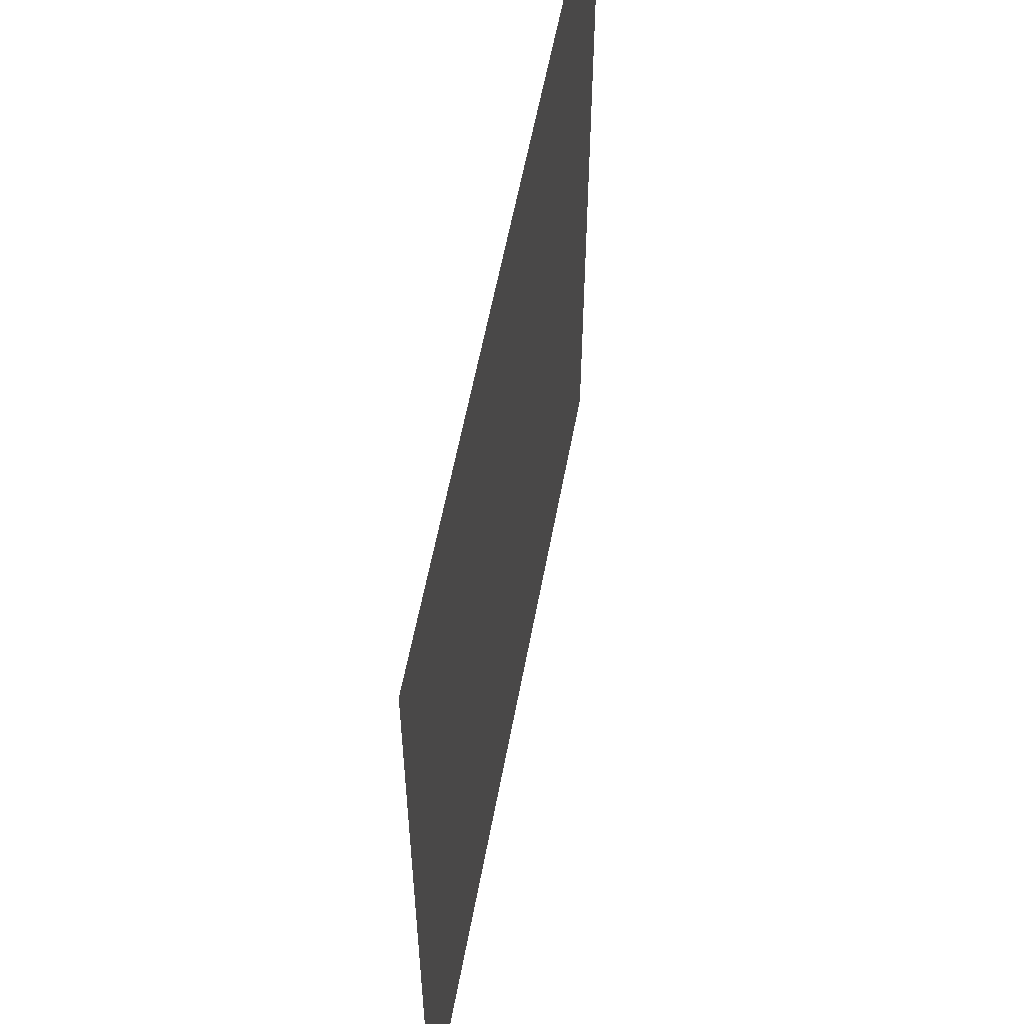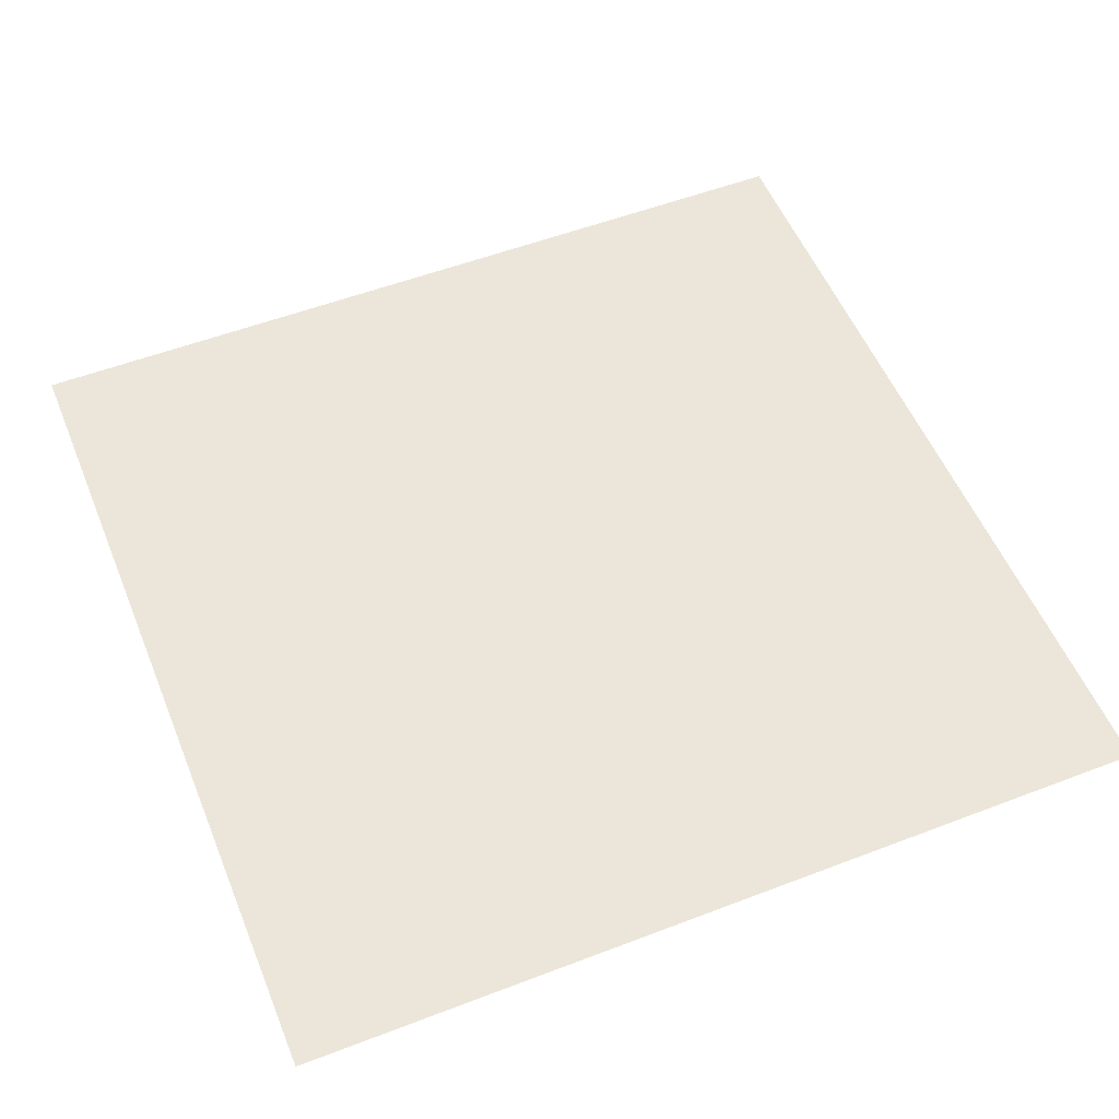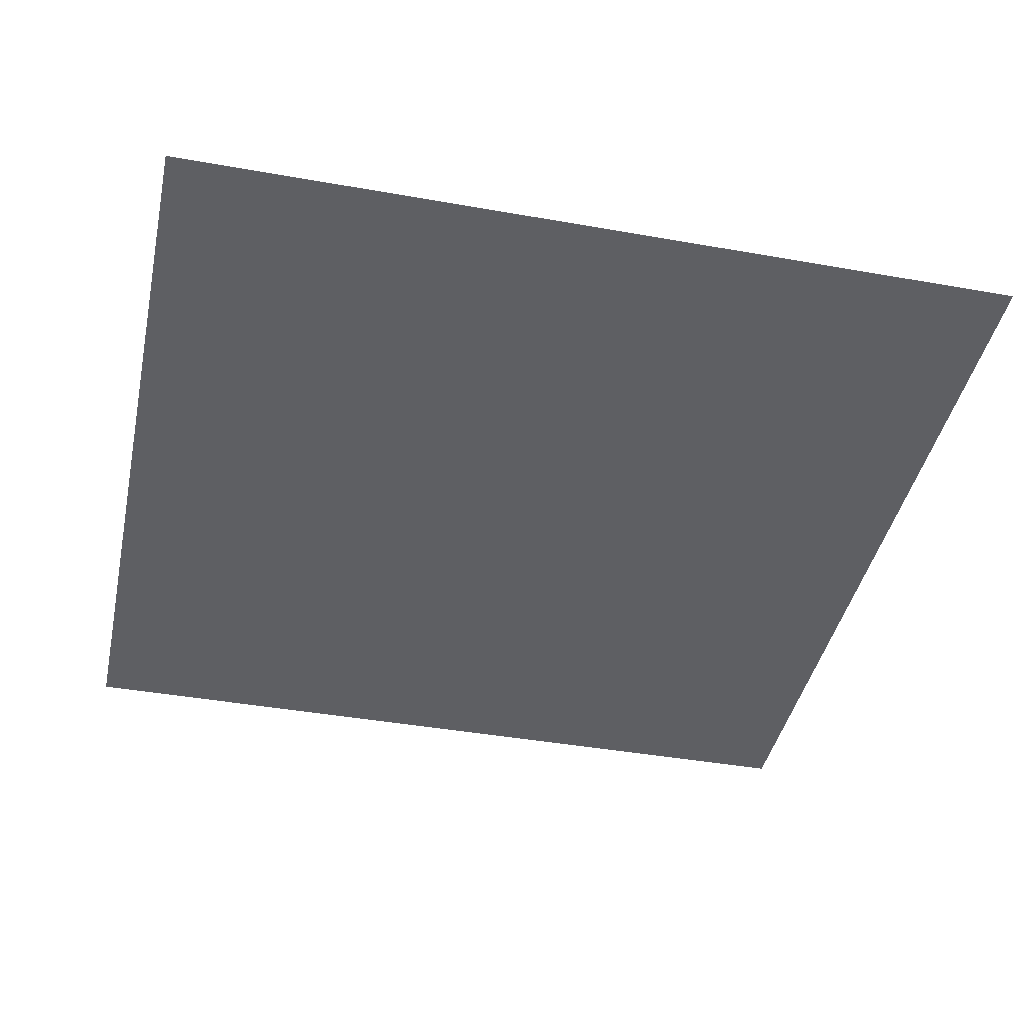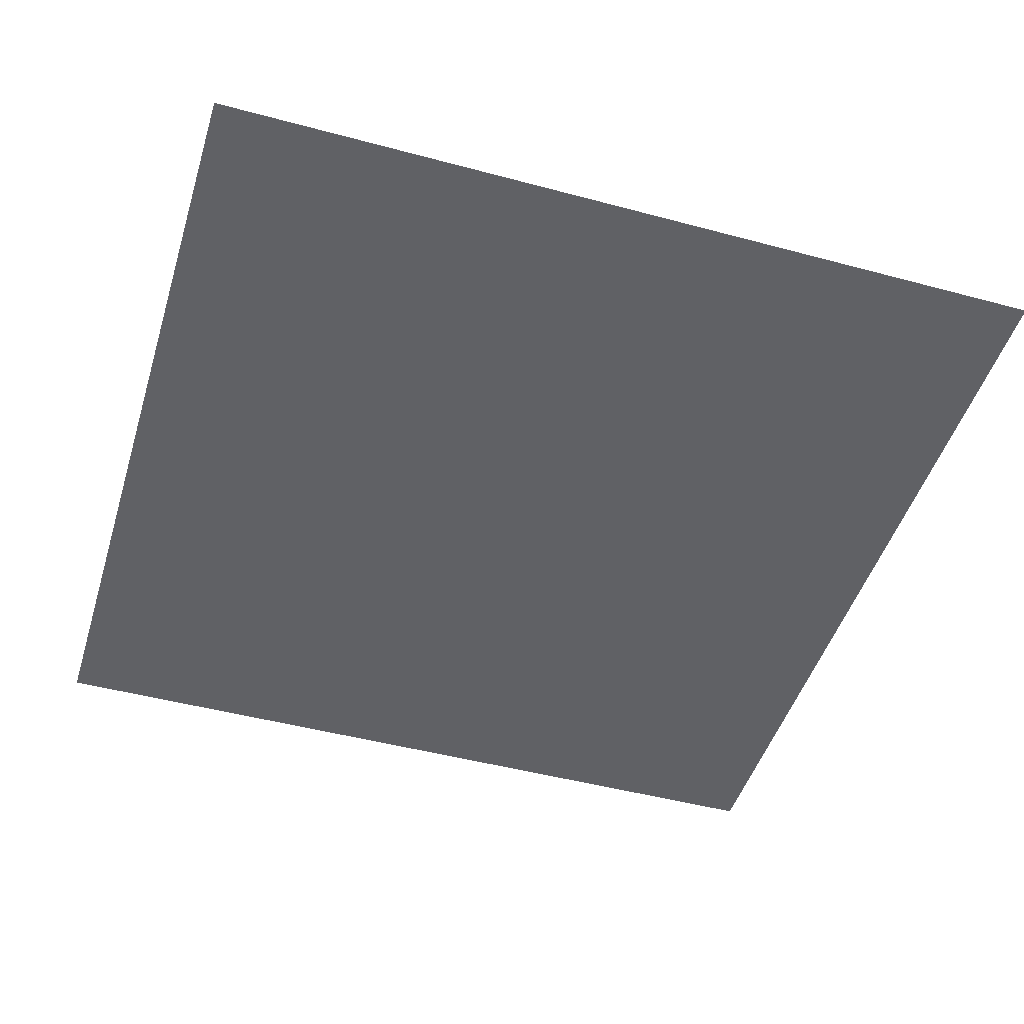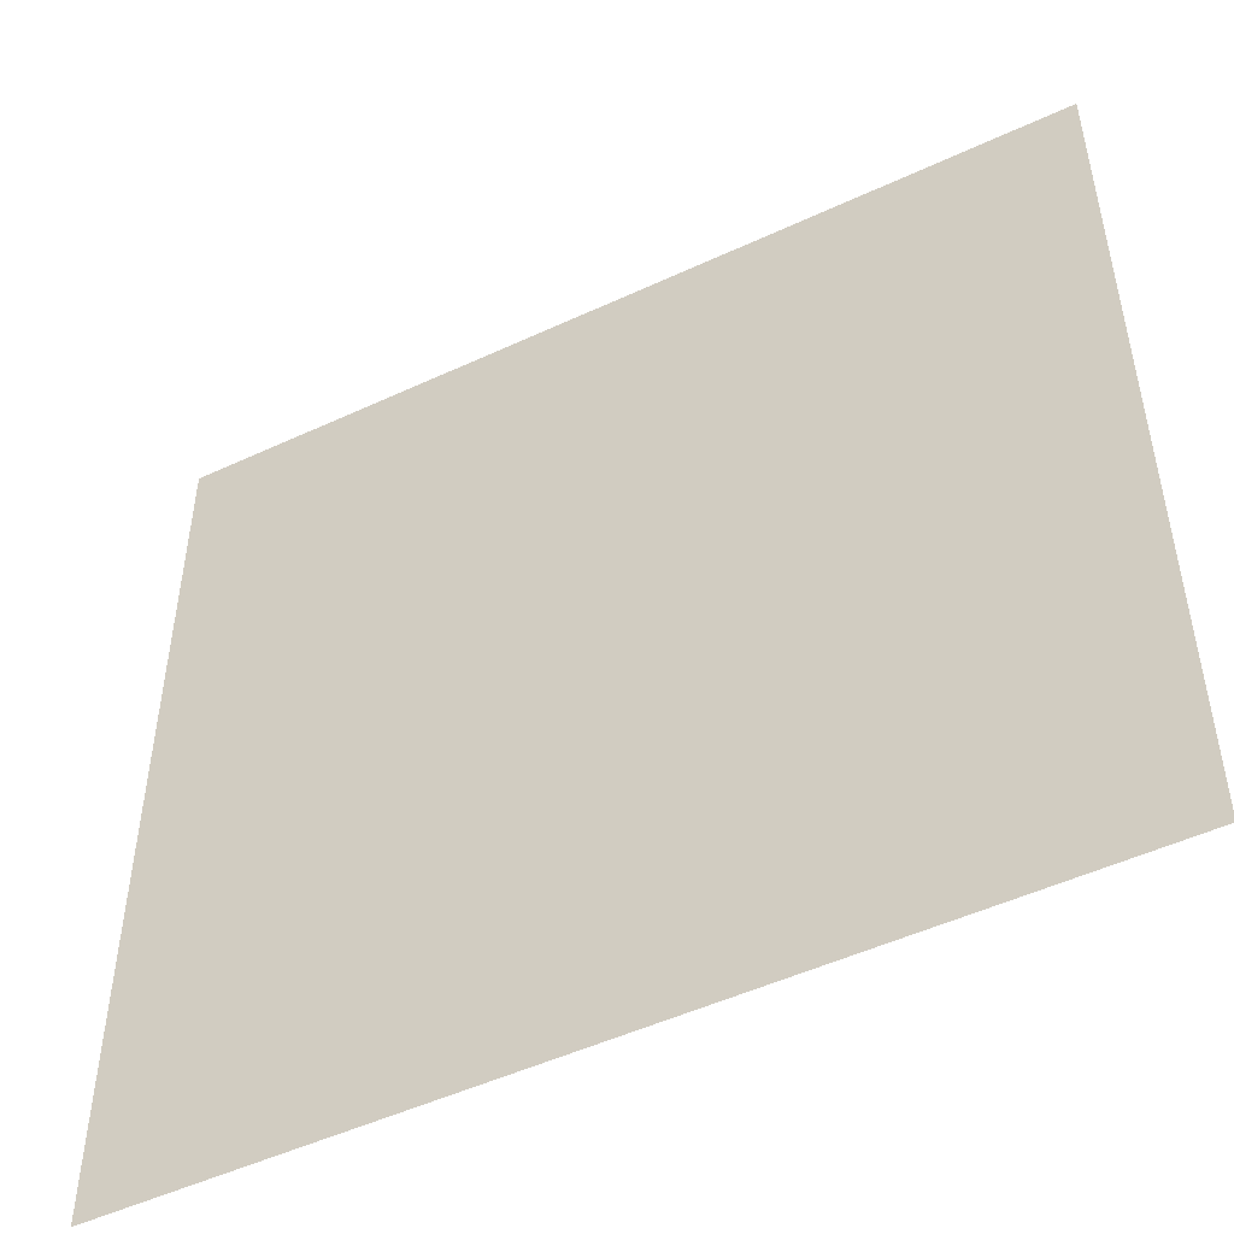
<metadata>
{"format":"obj","ext":"obj","renderer":"f3d","projection":"perspective","resolution":1024,"background":"white","views":[{"elev":57.8,"azim":-79.5,"up":"+Y"},{"elev":54.3,"azim":67.9,"up":"+Z"},{"elev":-41.7,"azim":-102.1,"up":"+Z"},{"elev":-47.2,"azim":-106.9,"up":"+Z"},{"elev":-49.9,"azim":-152.8,"up":"+Y"}]}
</metadata>
<code>
v -131.2 -107.2 0
v -137.6 -107.2 0
v -137.6 -100.8 0
v -131.2 -100.8 0
g WorldMap_mesh_0013
f 1 2 3 4

</code>
